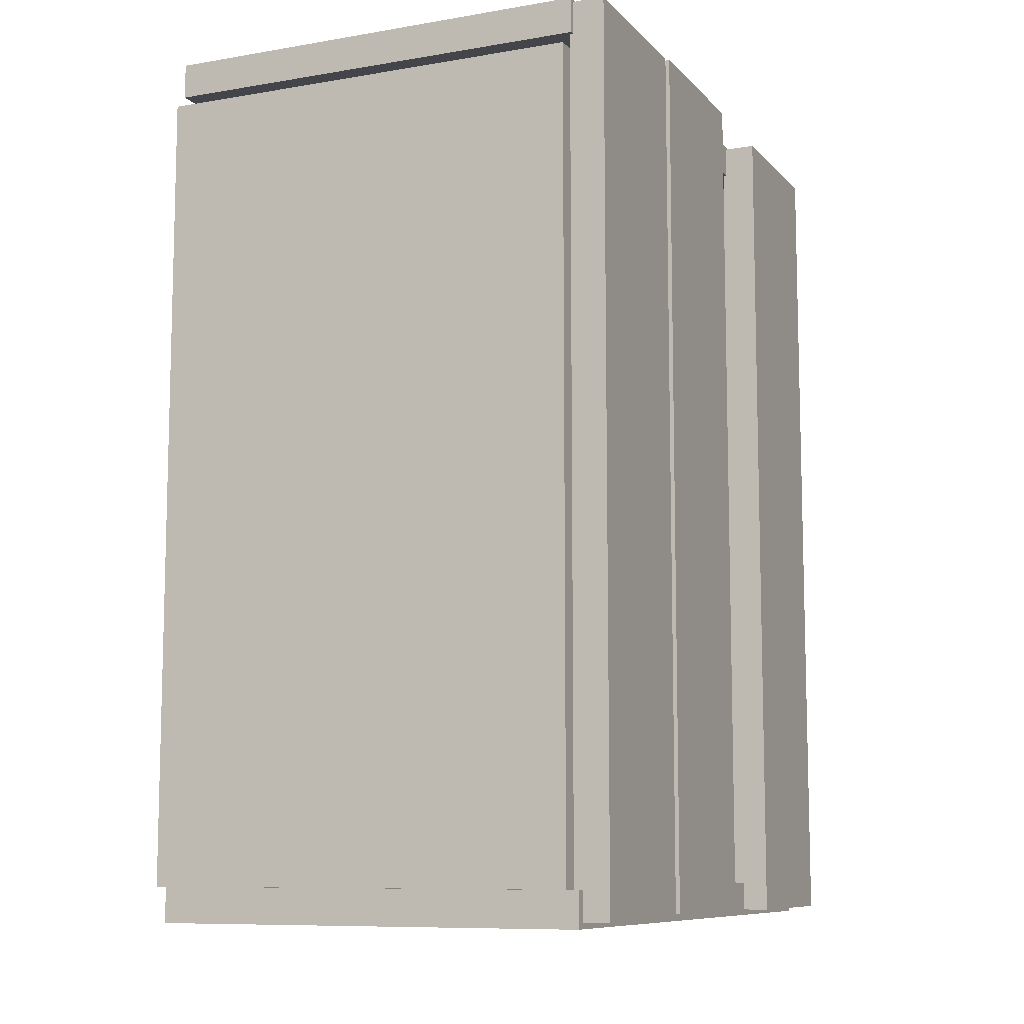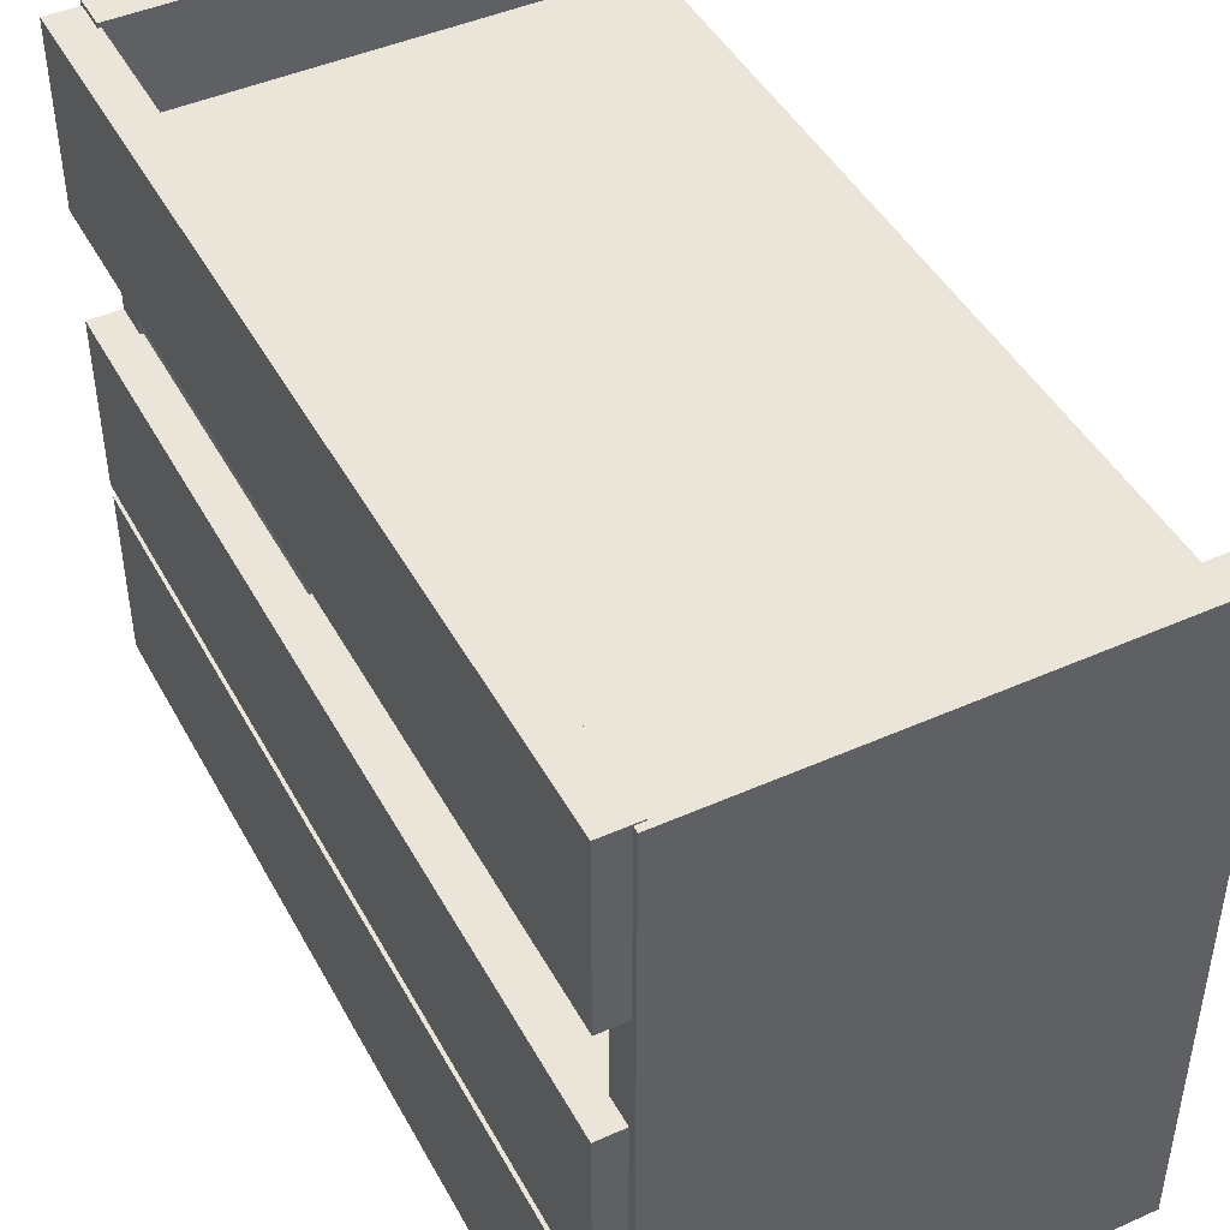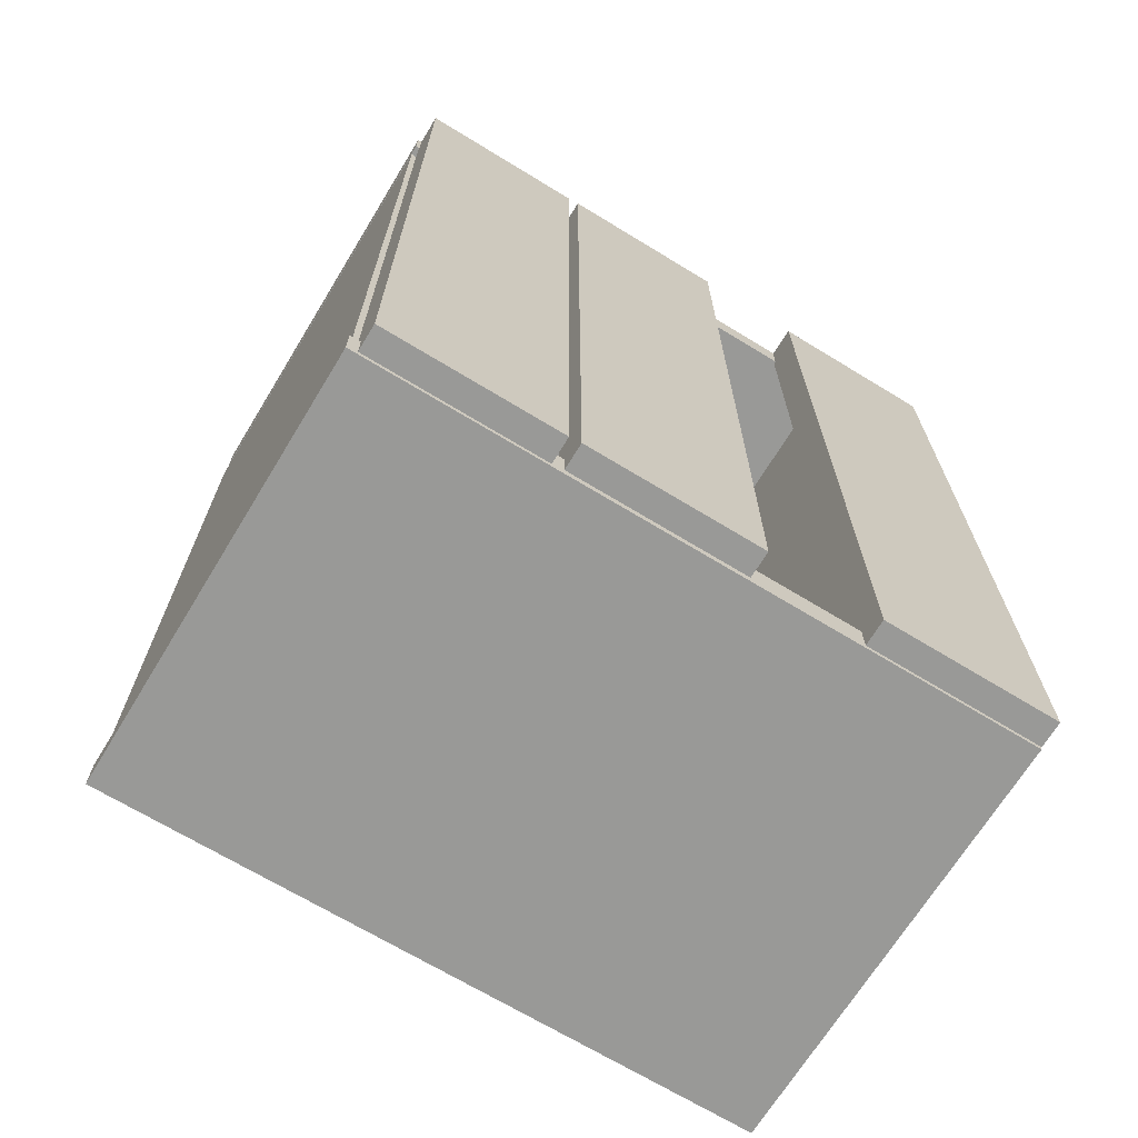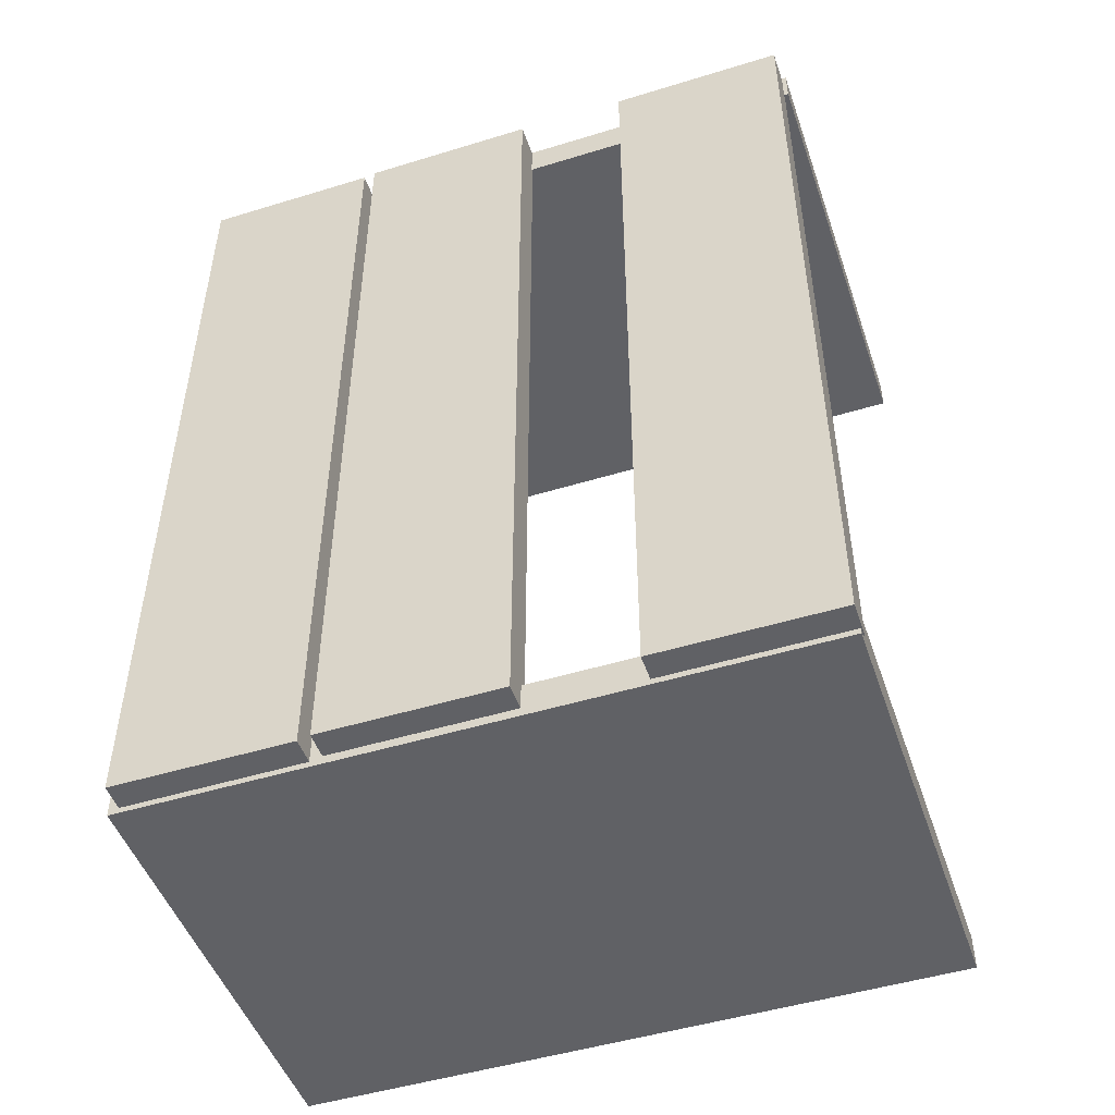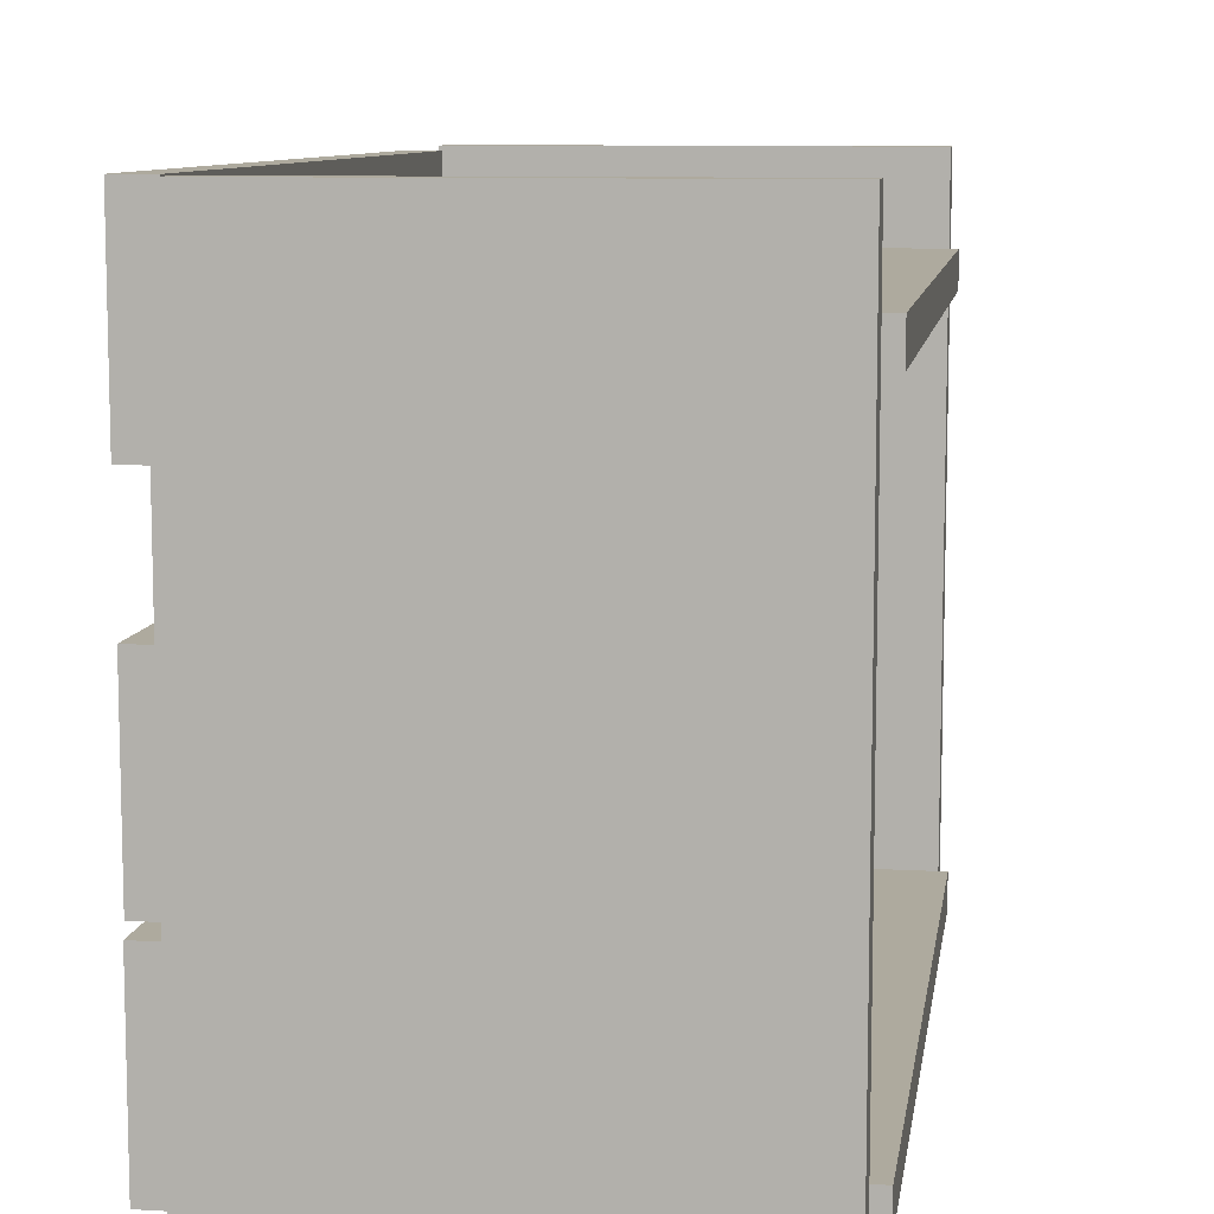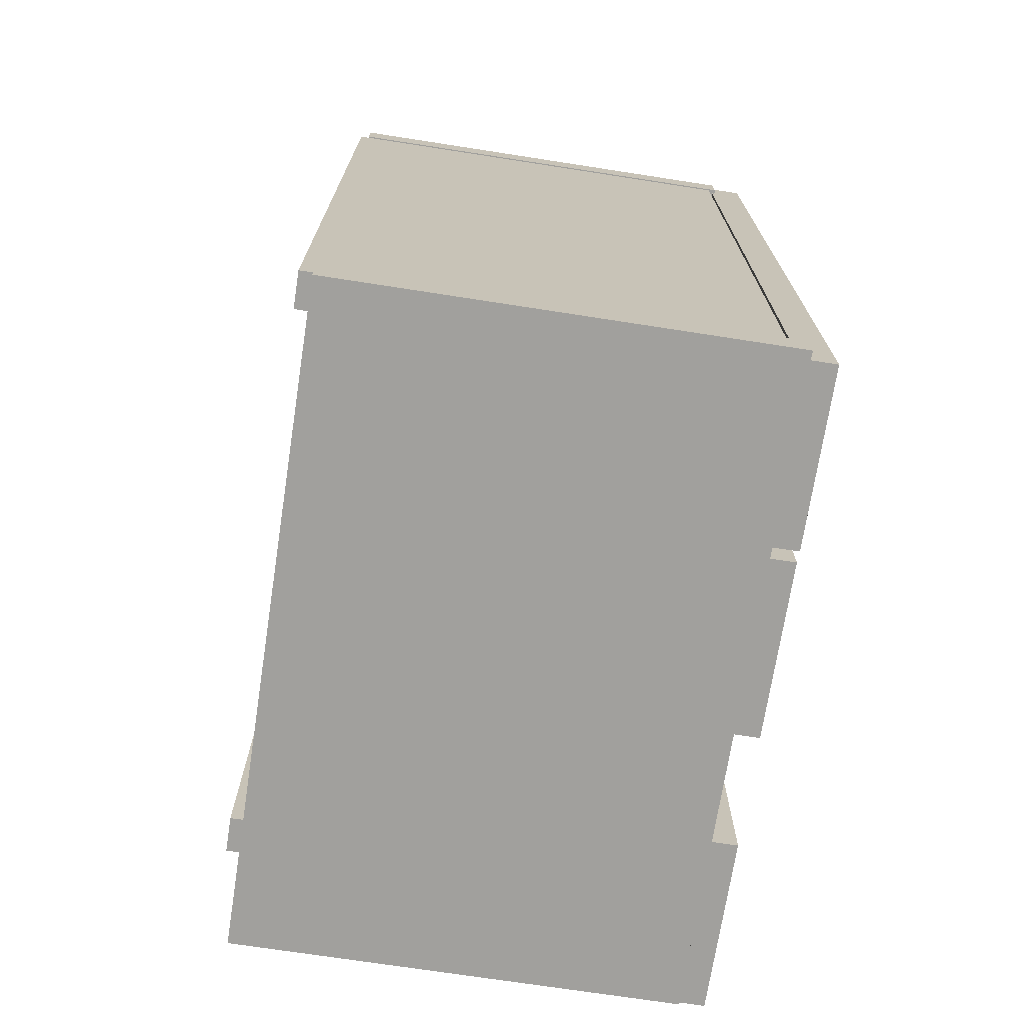
<metadata>
{"format":"obj","ext":"obj","renderer":"f3d","projection":"perspective","resolution":1024,"background":"white","views":[{"elev":-9.2,"azim":-156.0,"up":"+Y"},{"elev":45.3,"azim":-27.2,"up":"+Z"},{"elev":-68.8,"azim":-121.4,"up":"+Y"},{"elev":-48.9,"azim":-71.2,"up":"+Y"},{"elev":9.2,"azim":8.5,"up":"+Z"},{"elev":-71.6,"azim":171.2,"up":"+Y"}]}
</metadata>
<code>
o obj_0
v -92 		-136 		206.5
v -92 		-136 		194.5
v -92 		140 		194.5
v -92 		140 		206.5
v -92 		-136 		22.53
v -92 		-136 		10.53
v -92 		140 		10.53
v -92 		140 		22.53
v -247 		-146 		174
v -247 		-146 		233.5
v -256 		-146 		234
v -256 		-146 		174
v -247 		-146 		12
v -256 		-146 		12
v -245 		154 		234
v -256 		154 		12
v -245 		143 		234
v -256 		154 		174
v -245 		154 		174
v -256 		154 		234
v -244 		-136 		233.5
v -247 		-136 		8.526
v -247 		-148 		8.526
v -244 		-136 		174
v -245 		155 		10.53
v -247 		-136 		12
v -245 		143 		10.53
v -245 		143 		12
v -245 		154 		12
v -244 		-136 		12
v -244 		-136 		72
v -242 		-136 		22.53
v -245 		155 		76
v -247 		-136 		76
v -245 		154 		72
v -247 		-136 		72
v -245 		143 		72
v -247 		-146 		72
v -245 		143 		76
v -97 		-148 		8.526
v -247 		-145 		76
v -97 		-136 		8.526
v -242 		-136 		10.53
v -244 		-136 		136
v -97 		-136 		10.53
v -244 		-136 		76
v -247 		-136 		174
v -247 		-136 		136
v -247 		-145 		136
v -245 		155 		136
v -245 		143 		136
v -97 		-148 		233.5
v -242 		-136 		206.5
v -242 		-136 		194.5
v -245 		143 		174
v -247 		-148 		233.5
v -95 		155 		10.53
v -95 		143 		10.53
v -245 		143 		235.5
v -245 		155 		235.5
v -244 		-146 		234
v -244 		143 		12
v -244 		-146 		233.5
v -242 		140 		10.53
v -244 		143 		72
v -97 		-136 		22.53
v -244 		143 		76
v -242 		140 		206.5
v -242 		140 		194.5
v -244 		143 		136
v -242 		140 		22.53
v -244 		143 		174
v -244 		143 		234
v -95 		155 		235.5
v -95 		143 		235.5
v -256 		154 		72
v -256 		-146 		72
v -97 		-136 		206.5
v -97 		-136 		194.5
v -256 		-145 		76
v -256 		155 		76
v -256 		155 		136
v -256 		-145 		136
v -97 		-136 		233.5
g group_0_11107152
f 1 2 3
f 1 3 4
f 5 6 7
f 5 7 8
f 11 12 10
f 9 10 12
f 15 18 20
f 18 15 19
f 16 26 14
f 13 14 26
f 22 23 13
f 22 13 26
f 28 29 27
f 25 27 29
f 31 32 30
f 37 39 35
f 33 35 39
f 38 41 36
f 23 56 38
f 34 36 41
f 42 43 45
f 29 35 25
f 33 25 35
f 38 13 23
f 47 48 49
f 49 38 9
f 47 49 9
f 41 38 49
f 24 21 53
f 24 53 54
f 51 19 50
f 55 19 51
f 60 50 19
f 56 10 9
f 9 38 56
f 22 42 23
f 40 23 42
f 59 60 15
f 59 15 17
f 58 25 57
f 19 15 60
f 17 11 61
f 6 45 7
f 40 52 23
f 56 23 52
f 61 63 21
f 62 30 28
f 45 43 64
f 45 64 7
f 61 11 10
f 61 10 63
f 16 29 28
f 30 26 28
f 16 28 26
f 45 66 40
f 66 79 40
f 31 65 37
f 31 37 36
f 56 52 63
f 63 10 56
f 31 30 62
f 31 62 65
f 36 37 76
f 35 76 37
f 66 45 6
f 66 6 5
f 53 68 69
f 53 69 54
f 67 46 39
f 16 76 29
f 35 29 76
f 74 58 57
f 44 70 51
f 43 32 64
f 71 64 32
f 44 46 67
f 44 67 70
f 46 34 39
f 34 80 39
f 72 24 55
f 82 83 51
f 44 51 48
f 50 82 51
f 61 73 17
f 50 33 82
f 2 79 3
f 18 19 55
f 24 47 55
f 18 55 47
f 1 79 2
f 7 64 71
f 8 7 71
f 68 53 78
f 77 36 76
f 38 36 77
f 79 54 69
f 76 16 14
f 76 14 77
f 13 38 77
f 13 77 14
f 75 58 74
f 4 68 78
f 4 78 1
f 79 69 3
f 57 50 74
f 81 39 80
f 33 39 81
f 41 80 34
f 78 79 1
f 21 84 53
f 78 53 84
f 49 48 83
f 48 51 83
f 4 3 69
f 4 69 68
f 82 81 80
f 82 80 83
f 66 32 31
f 66 31 46
f 79 66 44
f 24 79 44
f 54 79 24
f 46 44 66
f 41 49 83
f 41 83 80
f 84 63 52
f 21 63 84
f 72 70 75
f 82 33 81
f 8 71 66
f 8 66 5
f 71 32 66
f 40 42 45
f 18 47 12
f 9 12 47
f 58 75 70
f 24 72 21
f 72 73 21
f 61 21 73
f 11 17 20
f 15 20 17
f 20 18 12
f 20 12 11
f 28 27 62
f 27 58 62
f 39 37 67
f 37 65 67
f 65 58 67
f 70 67 58
f 84 52 78
f 62 58 65
f 52 40 79
f 52 79 78
f 55 51 72
f 51 70 72
f 17 73 59
f 75 59 73
f 73 72 75
f 50 57 33
f 60 74 50
f 25 33 57
f 25 58 27
f 60 59 75
f 60 75 74
f 22 26 30
f 36 34 46
f 47 24 48
f 44 48 24
f 30 43 22
f 32 43 30
f 42 22 43
f 36 46 31

</code>
